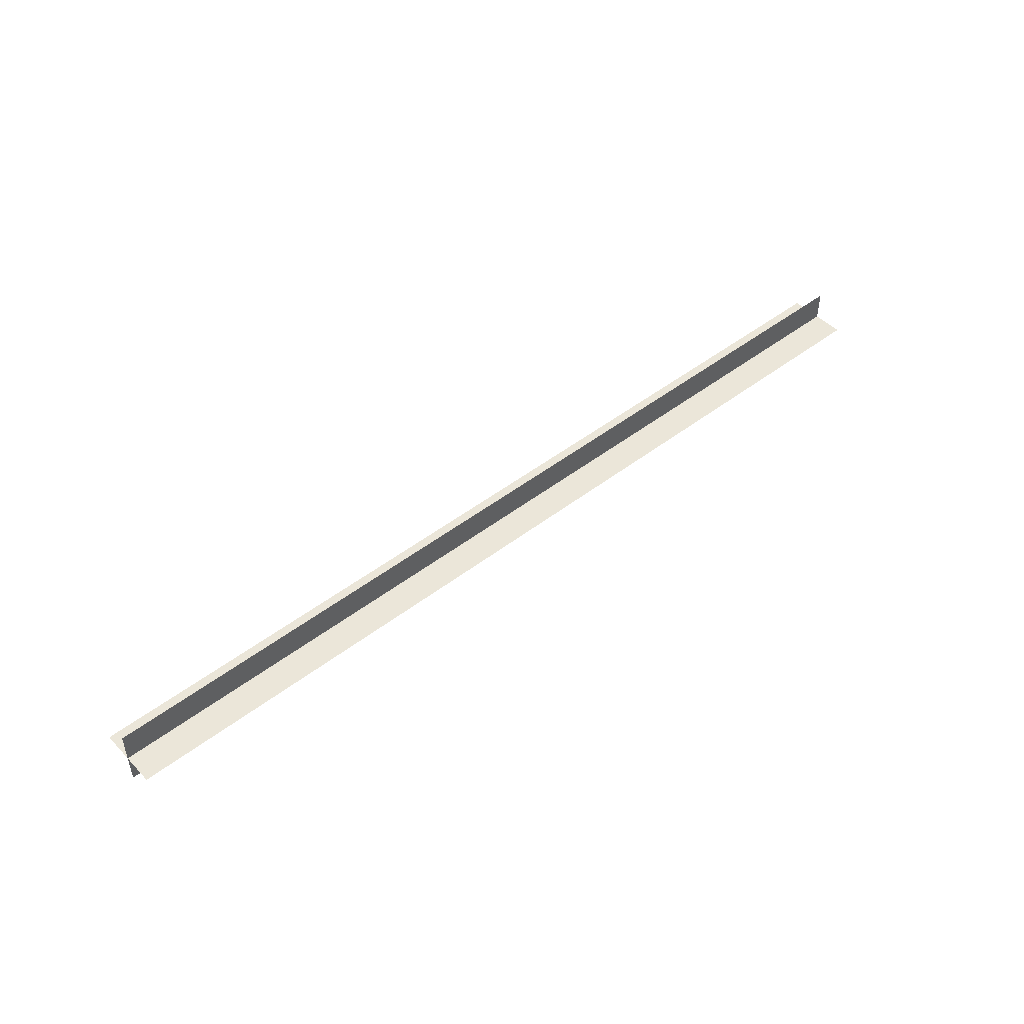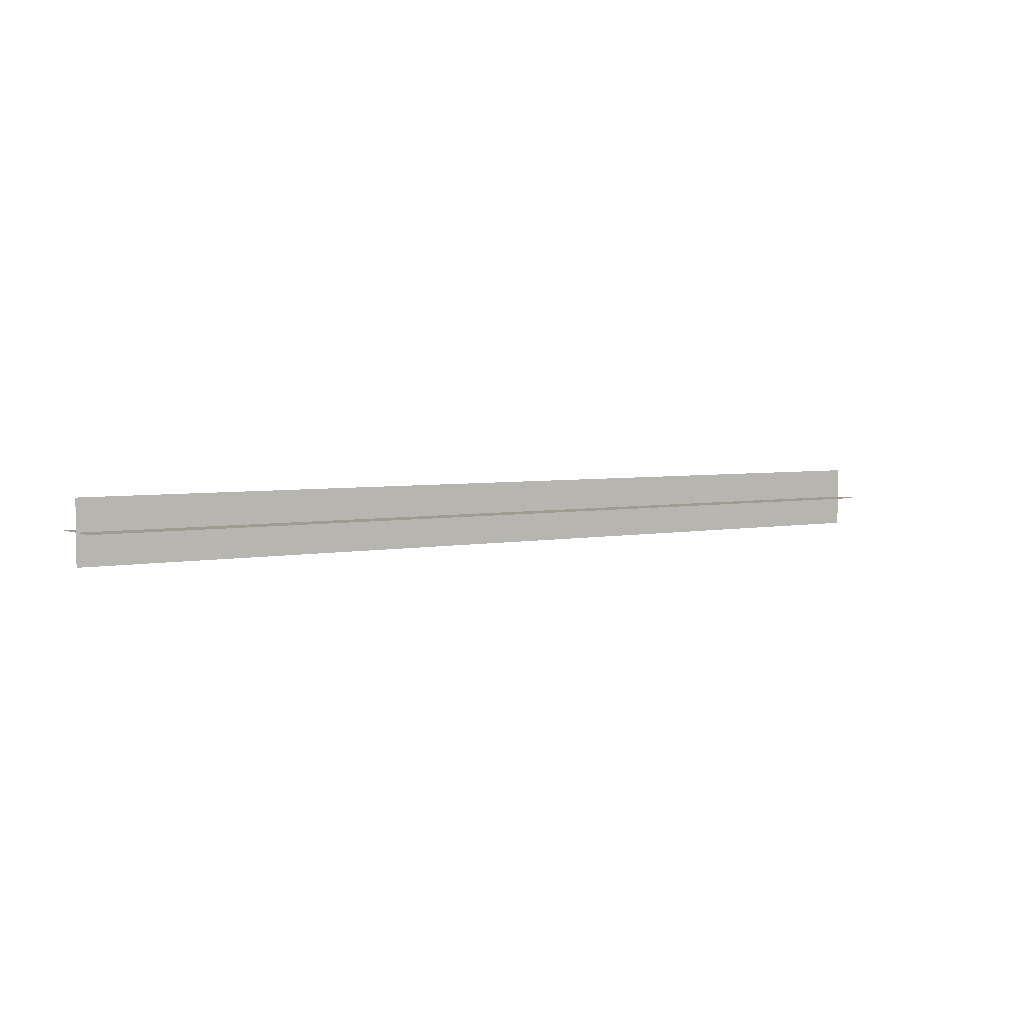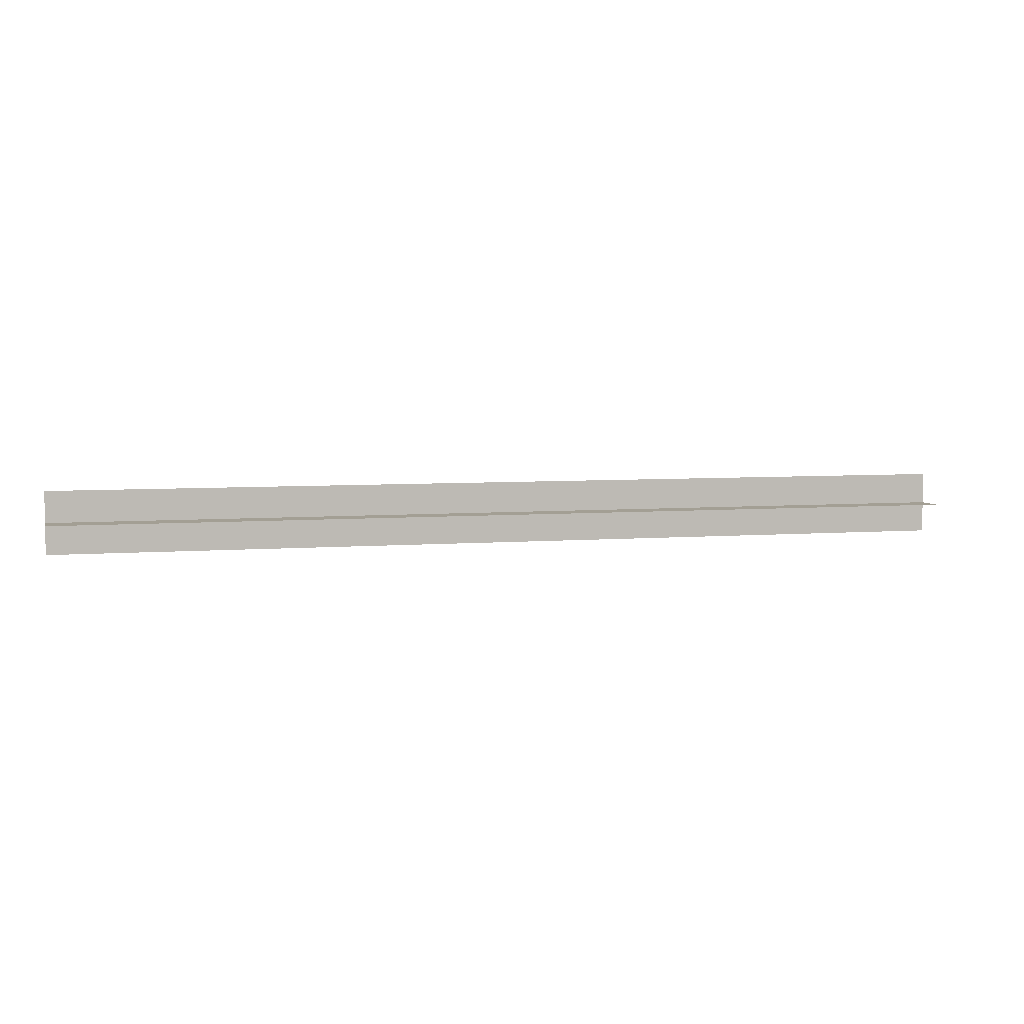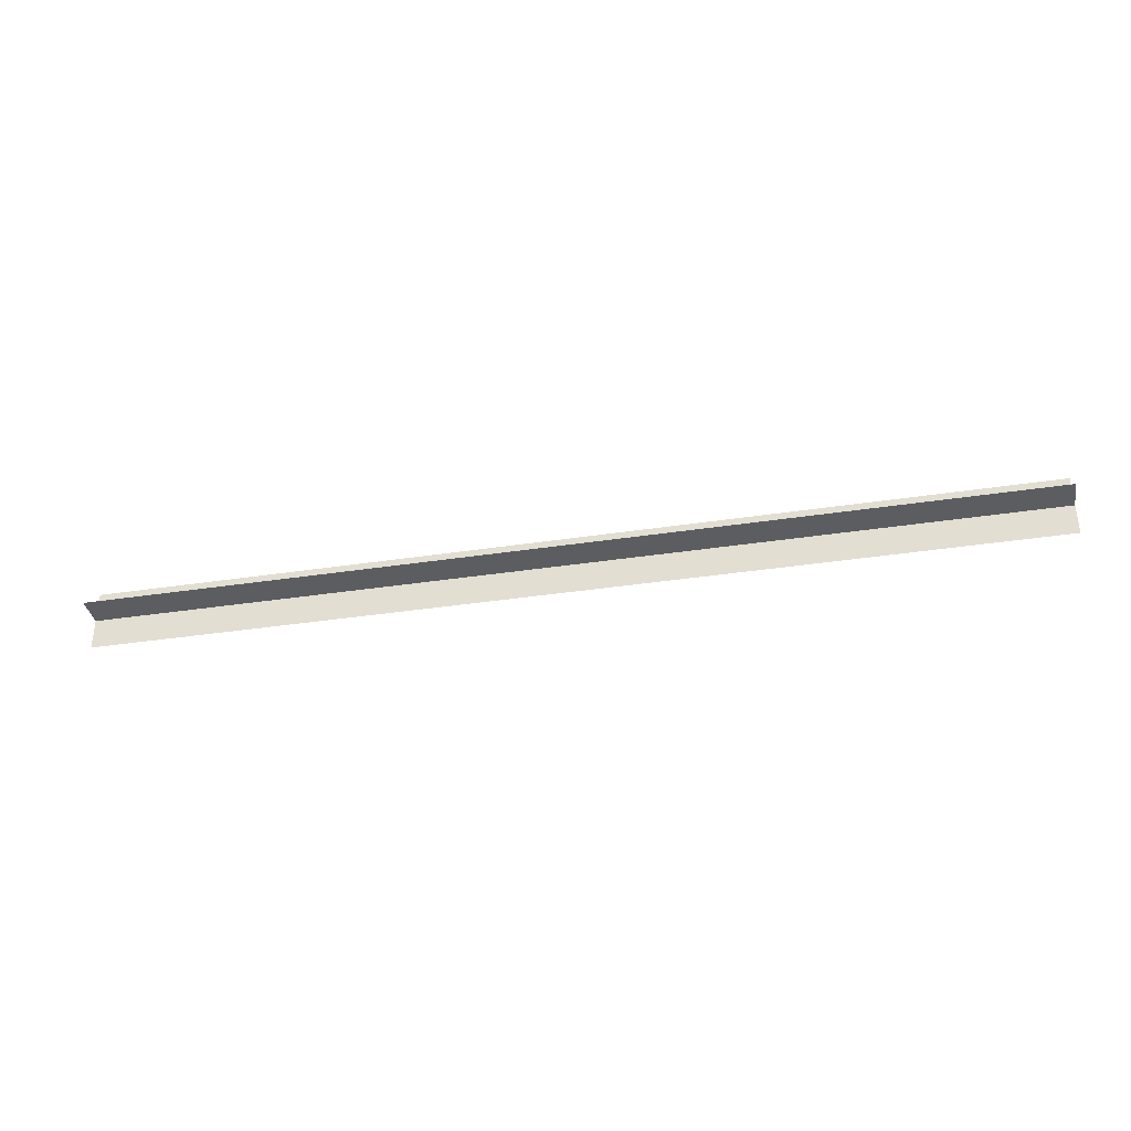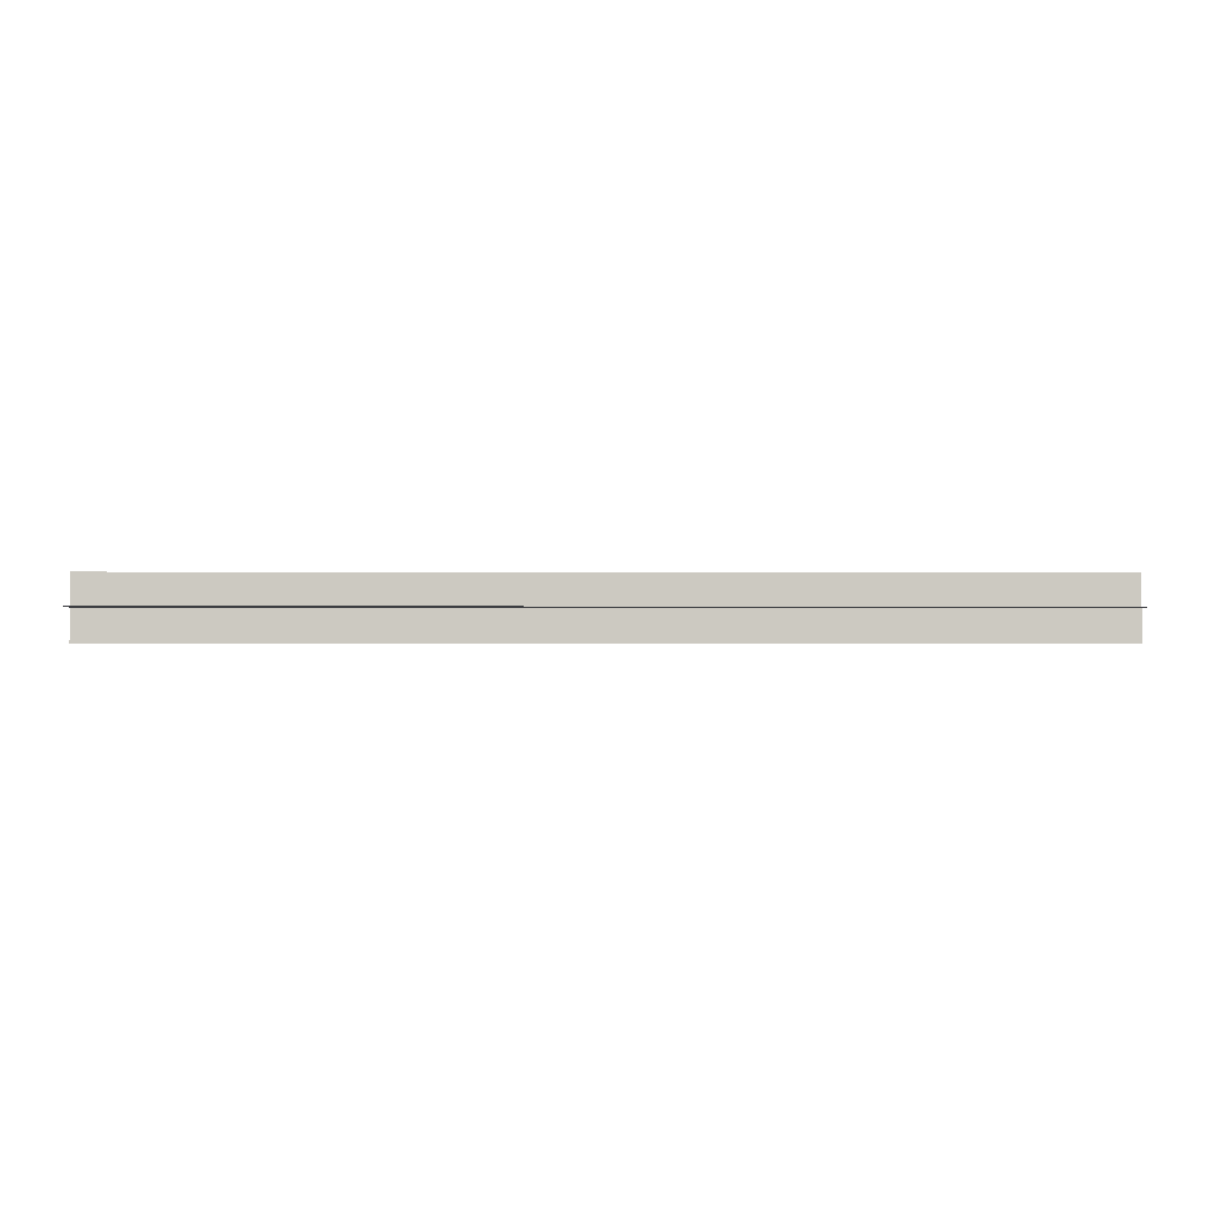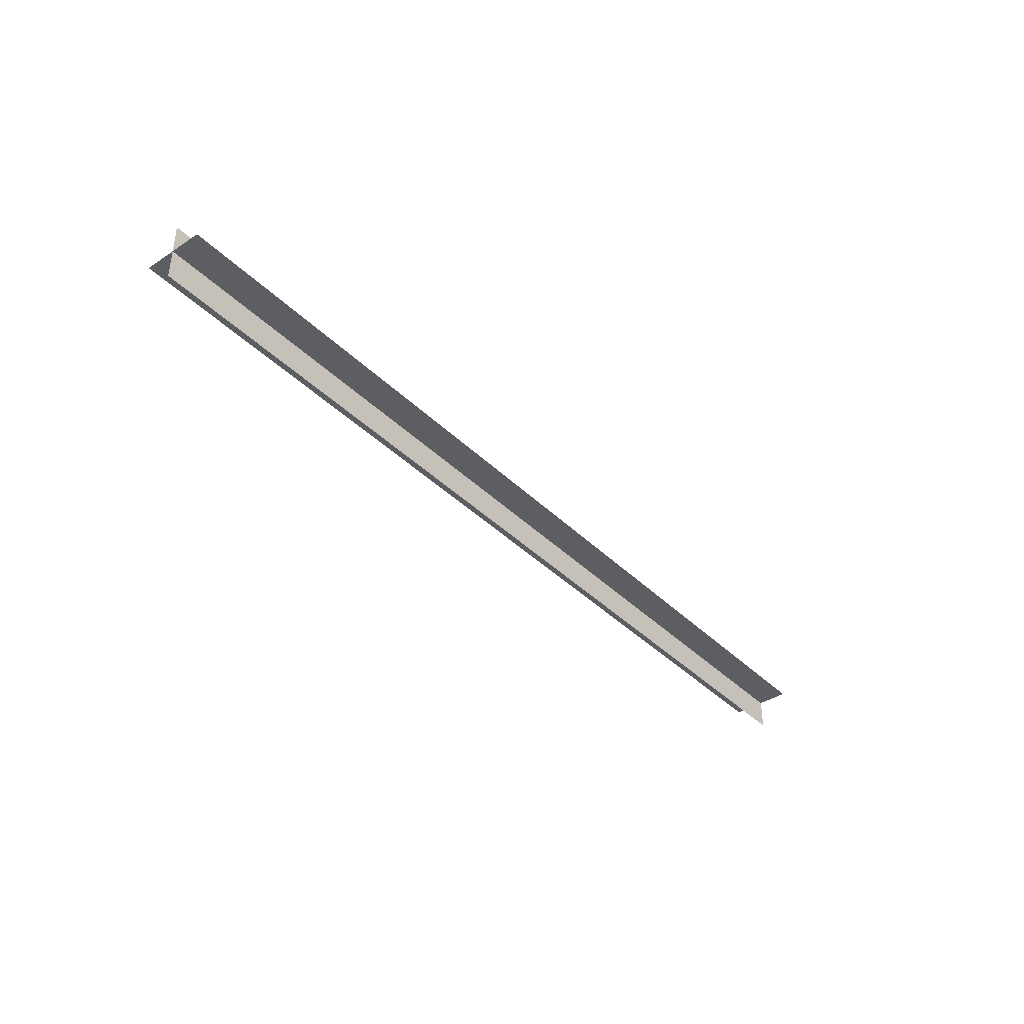
<metadata>
{"format":"obj","ext":"obj","renderer":"f3d","projection":"perspective","resolution":1024,"background":"white","views":[{"elev":47.3,"azim":-41.1,"up":"+Z"},{"elev":4.0,"azim":145.7,"up":"+Y"},{"elev":5.3,"azim":165.5,"up":"+Y"},{"elev":-36.3,"azim":-168.7,"up":"+Z"},{"elev":-2.7,"azim":179.1,"up":"+Y"},{"elev":-39.3,"azim":129.5,"up":"+Y"}]}
</metadata>
<code>
g default
v 0 -1.443 0
v 43.24 -1.443 0
v 0 1.443 0
v 43.24 1.443 0
v 0 0 1.443
v 43.24 0 1.443
v 0 0 -1.443
v 43.24 0 -1.443
g strand
f 1 2 4 3
f 5 6 8 7

</code>
